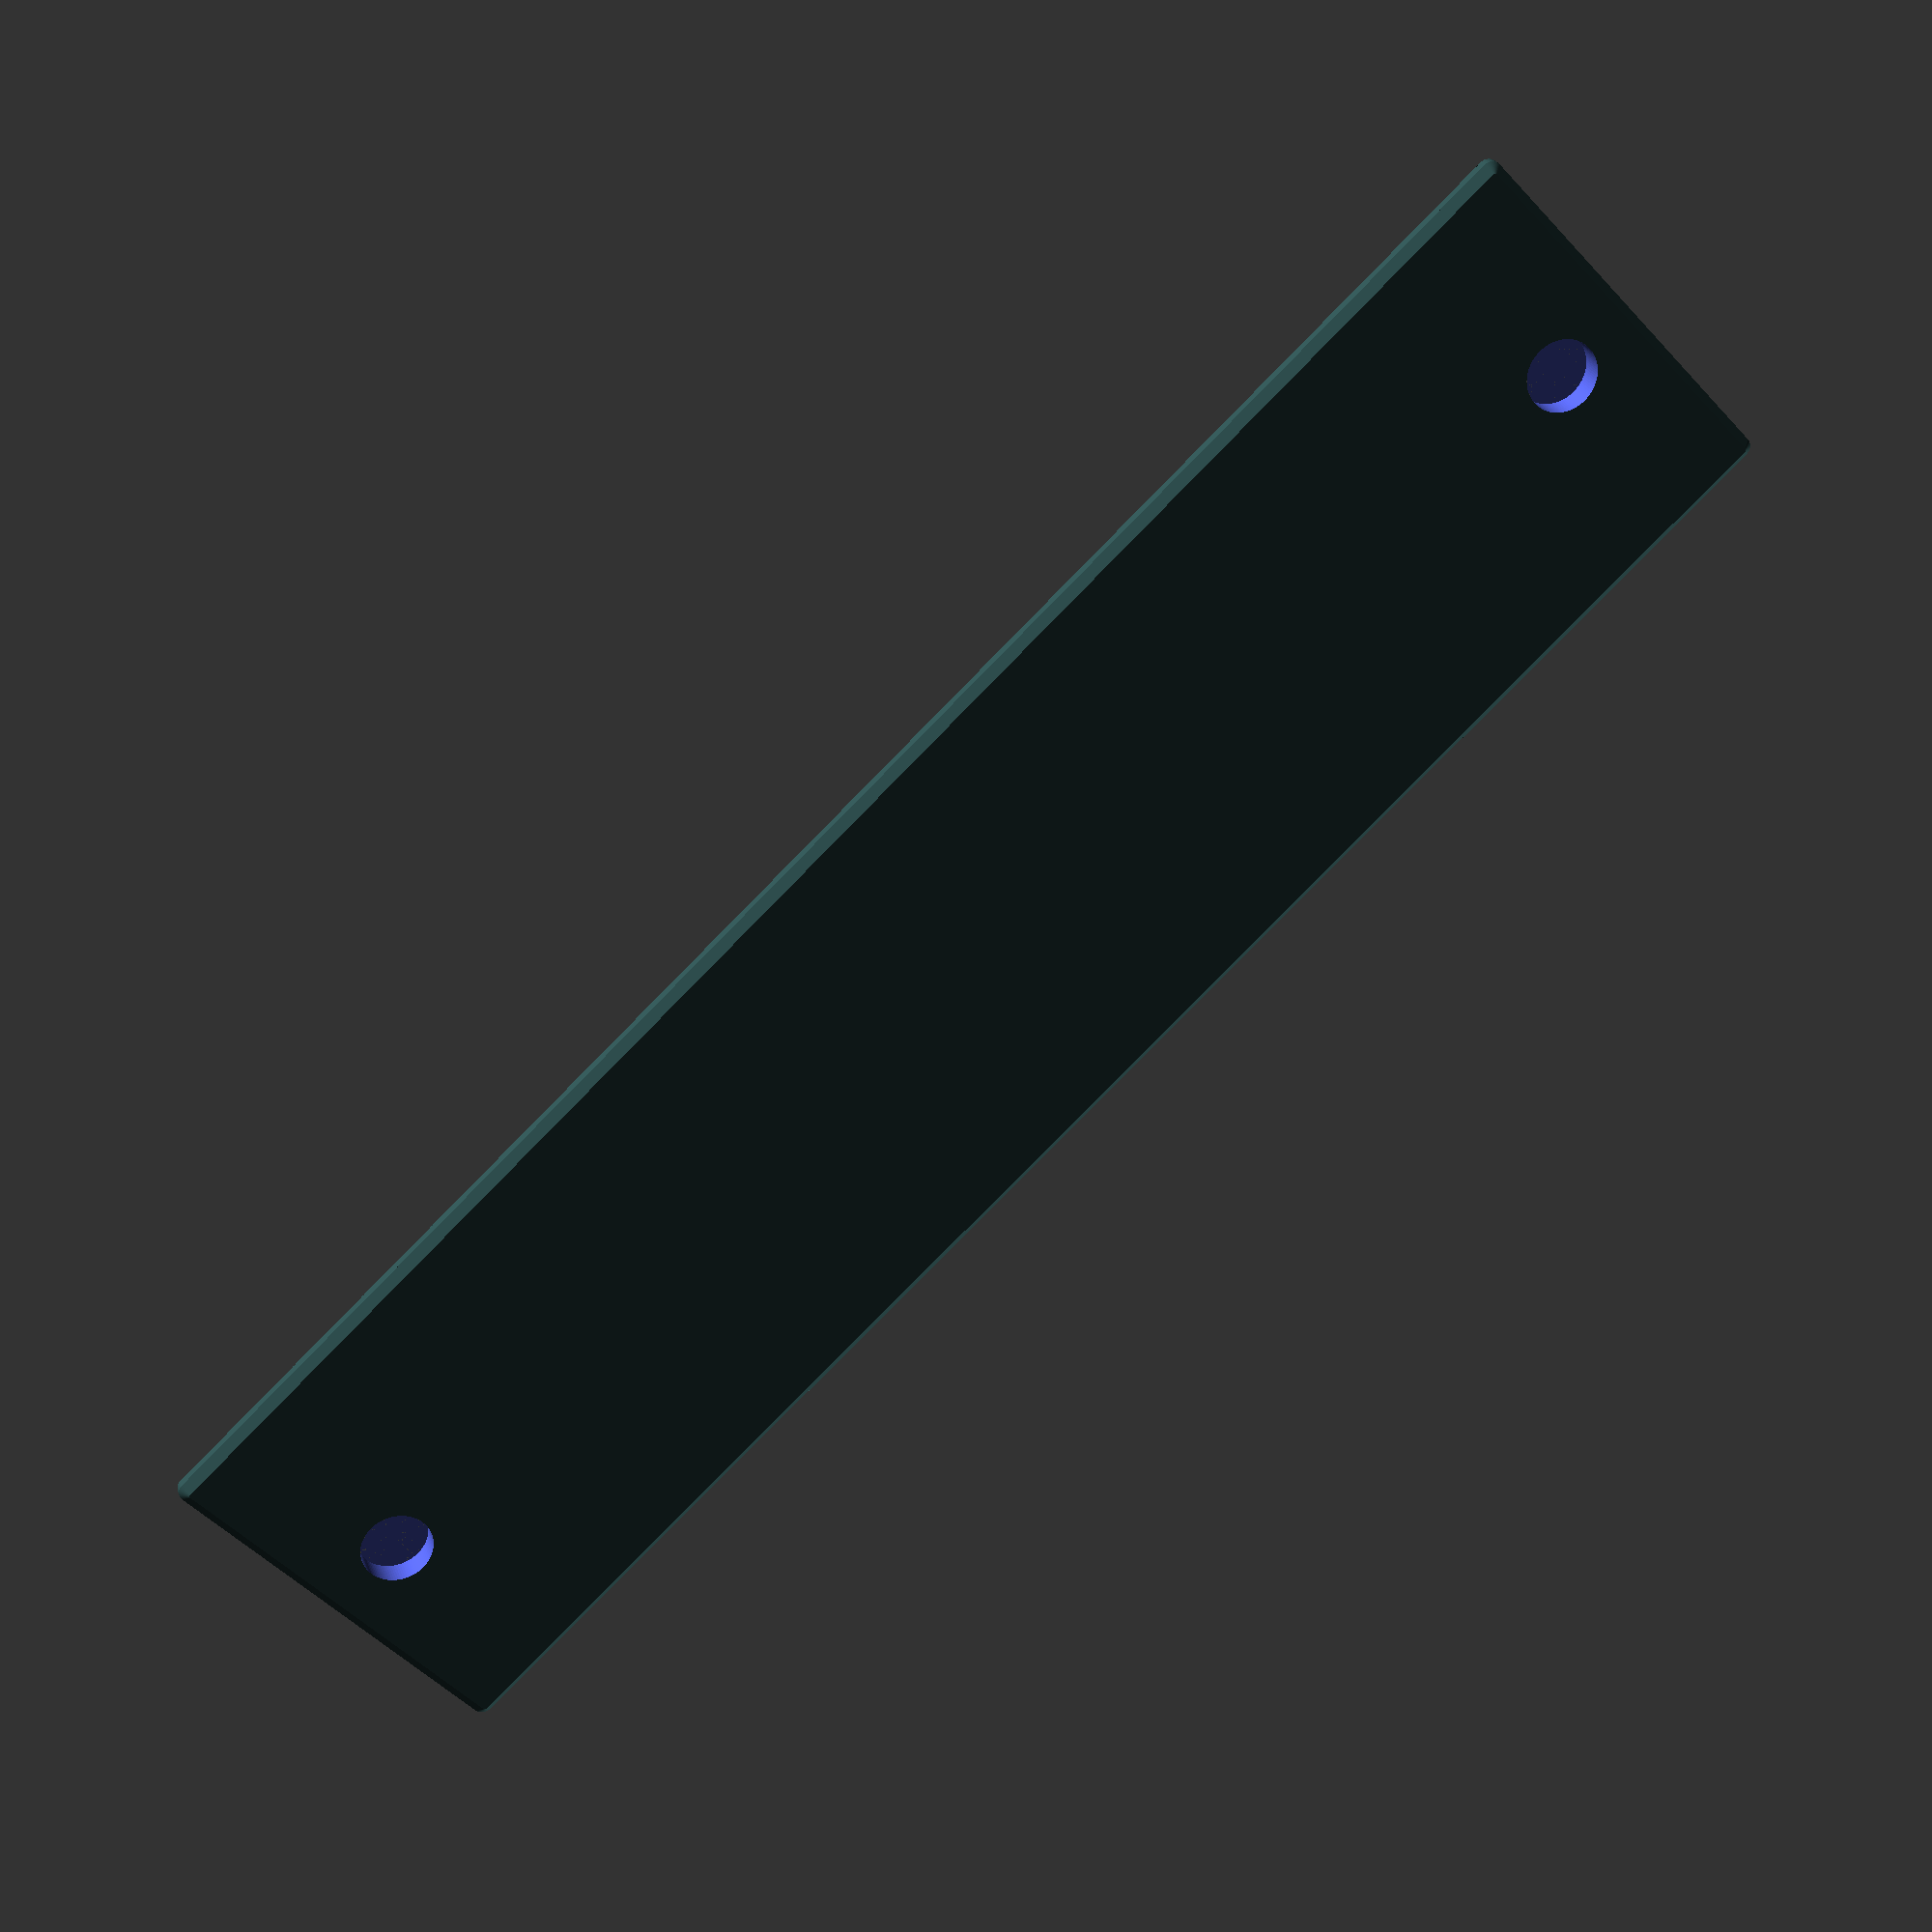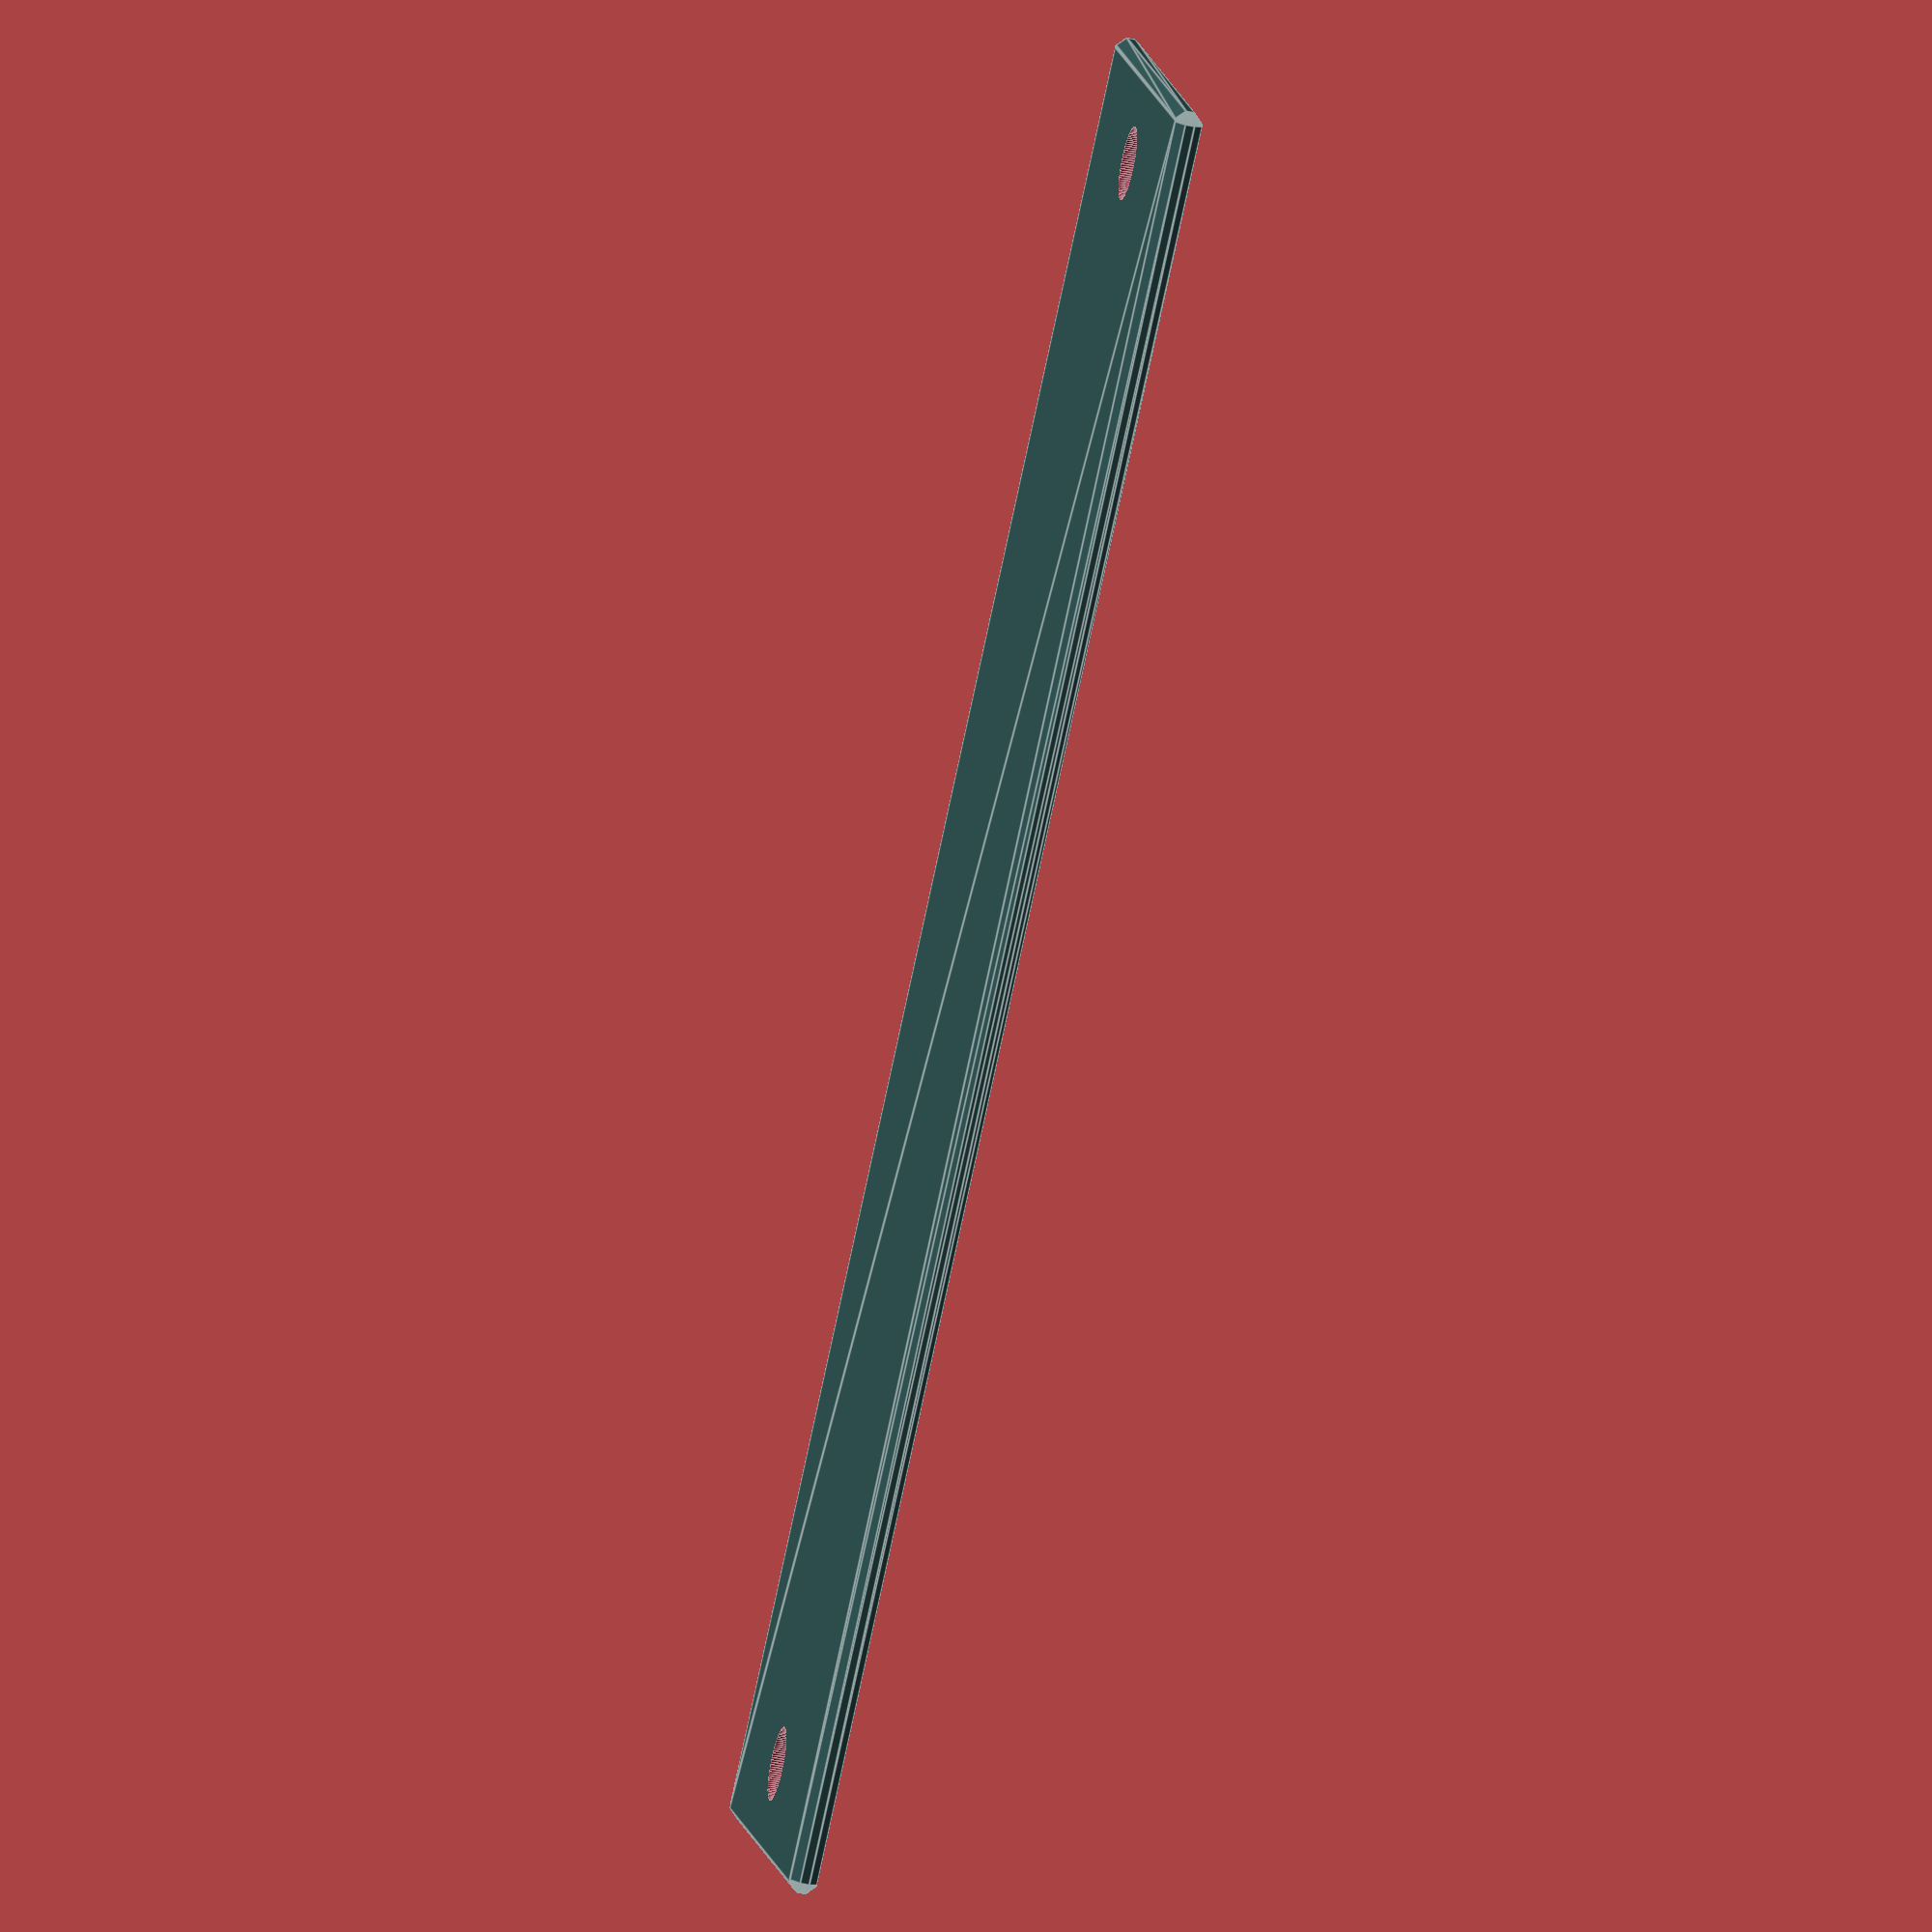
<openscad>
// Cover Plate Generator
//
// This generates cover plates for empty switch locations on the Ben Peoples Industries Prospero Cue Light unit.
// https://benpeoples.com/stock-products/prospero-cue-light-system/
//
// OpenSCAD by Kevin McCoy. www.kevin-mccoy.com - @kevinrmccoy on github
//

/* [User Parameters] */
// Number of "units" (empty switch panels) wide.
number_of_units = 1; // [1:10]

// Is this plate going on the end of the unit?
end_plate = false;

//If so, is it going on the left end or right end?
end_position = "left"; // [left, right]

//Resolution of curves. Higher values give smoother curves but increase rendering time.
resolution = 100; //[10, 20, 30, 50, 100]

/* [Text Parameters] */
// Set to true to add text, false to disable.
enable_text = false;       

// [The text to display on the plate.
text_string = "Prospero";

// Font size. [mm]
text_size = 4; // [1:0.1:20]

// Font name. Ensure it's installed on your system. 
text_font = "Liberation Sans"; // [Liberation Sans, Open Sans, Raleway]
// TODO: #1 Add more fonts.

// Font style, not all fonts support all styles.
text_font_style = "Regular"; // [Regular, Italic, Bold, Bold Italic]
// TODO: #2 Decide on this list.

// How the text interacts with the plate. (Can only emboss or deboss for now.)
text_effect = "emboss"; // [emboss, deboss]
// TODO: #3 Migrate to BOSL version so that we can add a "flat" option for multi-color.

// Depth/height for Deboss/Emboss [mm].
text_effect_depth = 0.4; // [0.1:0.05:2.0]

// Text baseline orientation on the plate.
text_orientation = "vertical"; // [horizontal, vertical]
//TODO: #4 Add flips.

// Horizontal offset from plate center for text's center point [mm].
text_center_width_offset = 0; // [-40:0.1:40]

// Vertical offset from plate center for text's center point [mm].
text_center_height_offset = 0; // [-50:0.1:50]

// Horizontal alignment of text string relative to its center point.
text_halign = "center"; // ["left", "center", "right"]

// Vertical alignment of text string relative to its center point.
text_valign = "center"; // ["top", "center", "baseline", "bottom"]

// Text spacing between characters.
text_spacing = 1; // [0.1]

/* [Advanced User Parameters] */
// Total thickness of the plate [mm]. (1.2 default)
plate_thickness = 1.2; // [0.8:0.05:2.0]

// Diameter of mounting holes [mm]. (3.25 default)
hole_diameter = 3.25; // [1:0.01:5]

// Nominal size of the chamfer on edges [mm]. Makes edges not sharp.  0.4 is a good number.
edge_chamfer_size = 0.4; // [0:0.05:1]

// Radius for the filleted corners of the overall plate [mm]. Makes corners not sharp.  0.5 is a good number.
corner_fillet_radius = 0.5; // [0:0.05:1]

/* [Prospero Fit Parameters] */
// Don't change these unless you're having fit issues.

// Height of the plate (79.5 default) [mm]. (Don't change this unless you're having fit issues.)
plate_height = 79.5; // 0.1

// Distance between the centers of a pair of mounting holes for a single unit (71.438 default) [mm]. (Don't change this unless you're having fit issues.)
hole_spacing = 71.438; // 0.001

// Width for a single unit. (19 default) [mm]. (Don't change this unless you're having fit issues.)
single_unit_width = 19; // 0.001

// Center distance for holes from unit to unit (19.304 default) [mm]. (Don't change this unless you're having fit issues.)
inter_unit_spacing = 19.304; // 0.001

// Amount to cut off the end if this panel is going on the first or last slots (2.0 default) [mm]. (Don't change this unless you're having fit issues.)
end_plate_clearance = 2; // 0.01

/* [Hidden] */

$fn = resolution; // Rendering quality
thin_dim = 0.01; // A small value used for making hulls or ensuring cuts.
text_full_font = str(text_font , ":style=", text_font_style); // Font name + style.
plate_color = "DarkSlateGrey"; // Colors only affect the preview.
text_color = (text_effect == "emboss") ? "White" : "Black"; // Colors only affect the preview.

// --- Calculate Overall Plate Width ---
generated_plate_width = (number_of_units <= 0) ? single_unit_width : // Make single plate for unit values below 1.
						(number_of_units == 1) ? single_unit_width :
						(single_unit_width + (number_of_units - 1) * inter_unit_spacing);

// --- Calculated Taper Z-Dim ---
// Z-height of the tapered/chamfered edge portion.
actual_taper_z_dim_calc = min(edge_chamfer_size, plate_thickness / 2); // If half the plate is thinner than the chamfer, use the half plate for the height.

// --- Modules ---

// Sketch of main plate body plan view (centered at origin).
// Dimensions are (generated_plate_width (X) by plate_height (Y)) with filleted corners.
// Uses hull command by placing four fillet circles at the corners and then filling in the area in between.
module main_body_plan_sketch() {
	if (corner_fillet_radius > 0) {
		hull() {
			for (sx = [-1, 1]) {
				for (sy = [-1, 1]) {
					translate([
						sx * (generated_plate_width/2 - corner_fillet_radius),
						sy * (plate_height/2 - corner_fillet_radius)
					]) 
					circle(r = corner_fillet_radius);
				}
			}
		}
	} else {
		square(size = [generated_plate_width, plate_height], center=true);
	}
}

// Sketch for the plan view of the top and bottom surface (to create chamfer) (at z=0 and z=plate_thickness).
// This profile is smaller than the main body cross-section.
module tapered_edge_plan_sketch() {
	xy_offset_for_taper = edge_chamfer_size;
	offset(delta = -xy_offset_for_taper) {
		main_body_plan_sketch(); // Offset from the main body profile
	}
}

// Module to create the 3D plate body with tapered edges.
module plate_body() {
	color(plate_color) {
		union() {
			hull() { // Make bottom of plate
				linear_extrude(height = thin_dim) {
					tapered_edge_plan_sketch();
				}
				translate([0,0,actual_taper_z_dim_calc])
					linear_extrude(height = thin_dim) {
						main_body_plan_sketch();
					}
			}
			middle_height = plate_thickness - (actual_taper_z_dim_calc * 2);
			if (middle_height > thin_dim) { // Make middle of plate (Only need to extrude this bit if the overall plate is thicker than the chamfer.)
				translate([0,0,actual_taper_z_dim_calc])
					linear_extrude(height = middle_height) main_body_plan_sketch();
			}
			
			hull() { // Make top of plate
				translate([0,0,plate_thickness - actual_taper_z_dim_calc]) 
					linear_extrude(height = thin_dim) {
						main_body_plan_sketch();
					}
				translate([0,0,plate_thickness]) 
					linear_extrude(height = thin_dim) {
						tapered_edge_plan_sketch(); 
					}
			}
		}
	}
}

// Module to create the mounting holes for all units
module mounting_holes() {
	hole_radius = hole_diameter / 2;
	hole_cut_height = plate_thickness + 2 * thin_dim; // This makes sure it really cuts through
	
	// Loop through each unit to place its pair of holes
	for (i = [0 : max(0, number_of_units - 1)]) { 
		// Calculate Y offset for the center of the current unit's hole pattern.
		// The pattern of unit centers is itself centered around Y=0.
		current_unit_width_center = (number_of_units == 1) ? 0 : 
								(i - (number_of_units - 1) / 2) * inter_unit_spacing;

		// Create the pair of holes (spaced along long axis by hole_spacing) for the current unit at its calculated center.
		translate([current_unit_width_center, hole_spacing/2, plate_thickness/2]) 
			cylinder(r = hole_radius, h = hole_cut_height, center=true);
		translate([current_unit_width_center, -hole_spacing/2, plate_thickness/2]) 
			cylinder(r = hole_radius, h = hole_cut_height, center=true);
	}
}

module end_plate_cutoff() {
	cut_height = plate_thickness + 2 * thin_dim; // This makes sure it really cuts through
	// This calculation positions the cutoff relative to the edge of the generated plate width.
	// If end_plate_clearance is, for example, 2mm, it cuts 2mm off one side.
	// The center of this 2mm wide cutting cube needs to be at (generated_plate_width/2 - end_plate_clearance/2).

	pos_of_cutoff_center = (generated_plate_width/2) - (end_plate_clearance/2);
	
	end_direction_multiplier = (end_position == "left") ? -1 : 1; // Assuming "left" means - side, "right" means + side

	translate([pos_of_cutoff_center * end_direction_multiplier, 0, plate_thickness/2])
		cube(size=[end_plate_clearance, plate_height + 2 * thin_dim, cut_height], center=true);
}

module text_object() {
	// Z-level of the main flat top surface of the plate (this is below the top taper)
	// Text will be placed relative to this surface.
	front_face_z_level = plate_thickness;

	text_extrude_val = (text_effect == "deboss") ? text_effect_depth + 2 * thin_dim : text_effect_depth;
	z_pos_text_base_val = (text_effect == "emboss") ? front_face_z_level : front_face_z_level - text_effect_depth;

	translate([text_center_width_offset, text_center_height_offset, z_pos_text_base_val]) {
		// Apply rotation for vertical text orientation
		object_rotation = (text_orientation == "vertical") ? [0, 0, 90] : [0, 0, 0];
		
		rotate(object_rotation) {
			color(text_color) {
				linear_extrude(height = text_extrude_val) {
					text(text_string, 
						size = text_size, 
						font = text_full_font, 
						halign = text_halign, 
						valign = text_valign,
						spacing = text_spacing
						);
				}
			}
		}
	}
}

// --- Main Assembly ---
if (number_of_units > 0) {
	if (enable_text && (text_effect == "deboss")) {
		difference() {
			plate_body();
			mounting_holes();
			if (end_plate) {
				end_plate_cutoff();
			}
			text_object();
		}
	} else if (enable_text && (text_effect == "emboss")) {
		union() {
			difference() {
				plate_body();
				mounting_holes();
				if (end_plate) {
					end_plate_cutoff();
				}
			}
			text_object();
		}
	} else { // No text enabled, or an unhandled text_effect
		difference() {
			plate_body();
			mounting_holes();
			if (end_plate) {
				end_plate_cutoff();
			}
		}
	}
} else {
	%cube(1); // Show a small cube if number_of_units is invalid, to indicate an issue.
			  // The % highlights it in purple in OpenSCAD preview.
	echo("Warning: number_of_units is not positive, generating a placeholder.");
}
</openscad>
<views>
elev=334.7 azim=312.8 roll=163.0 proj=p view=solid
elev=46.6 azim=124.0 roll=255.2 proj=o view=edges
</views>
